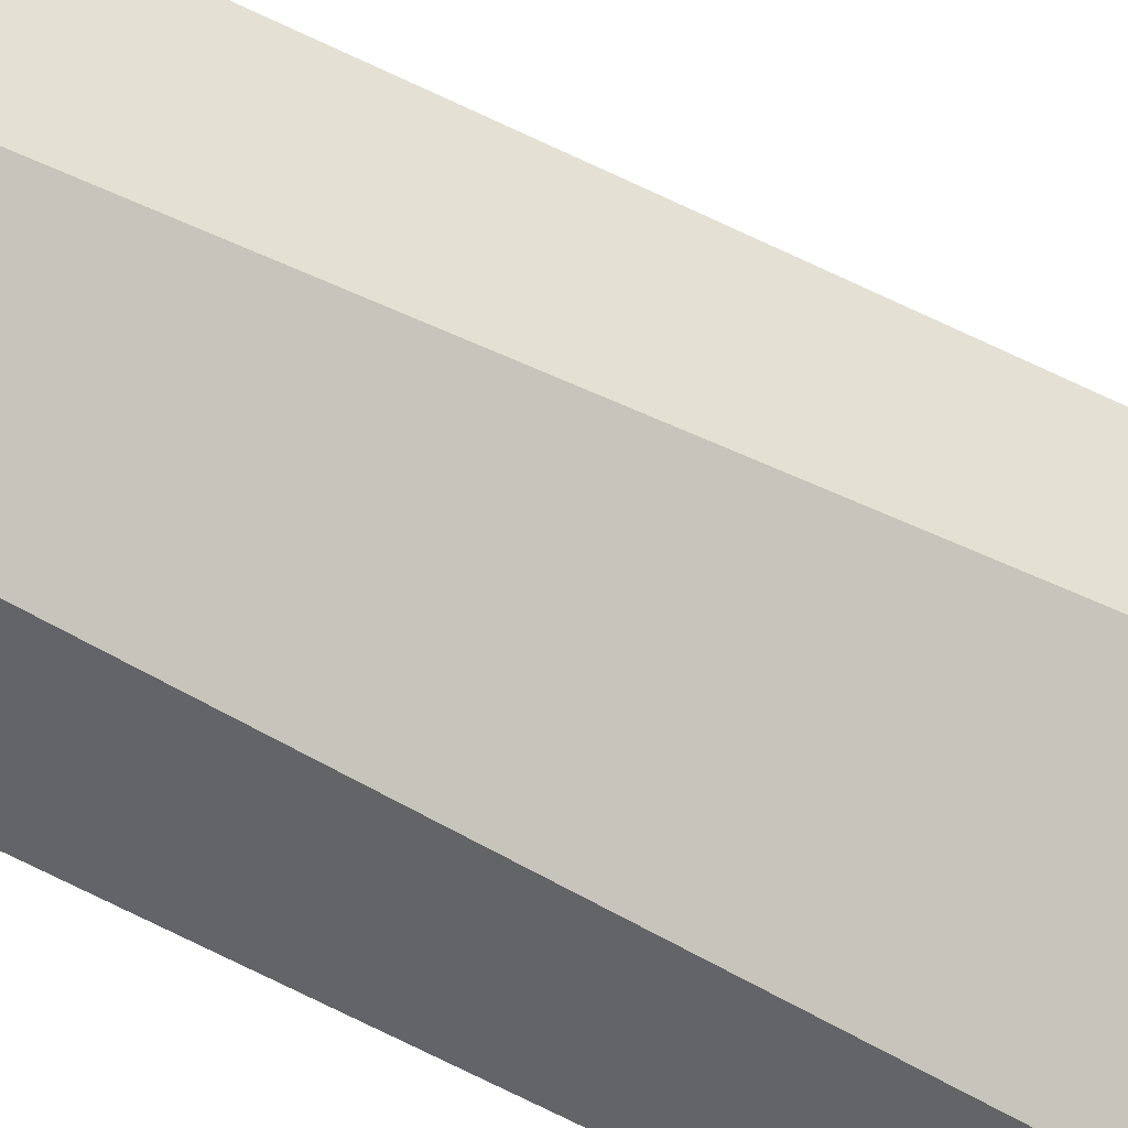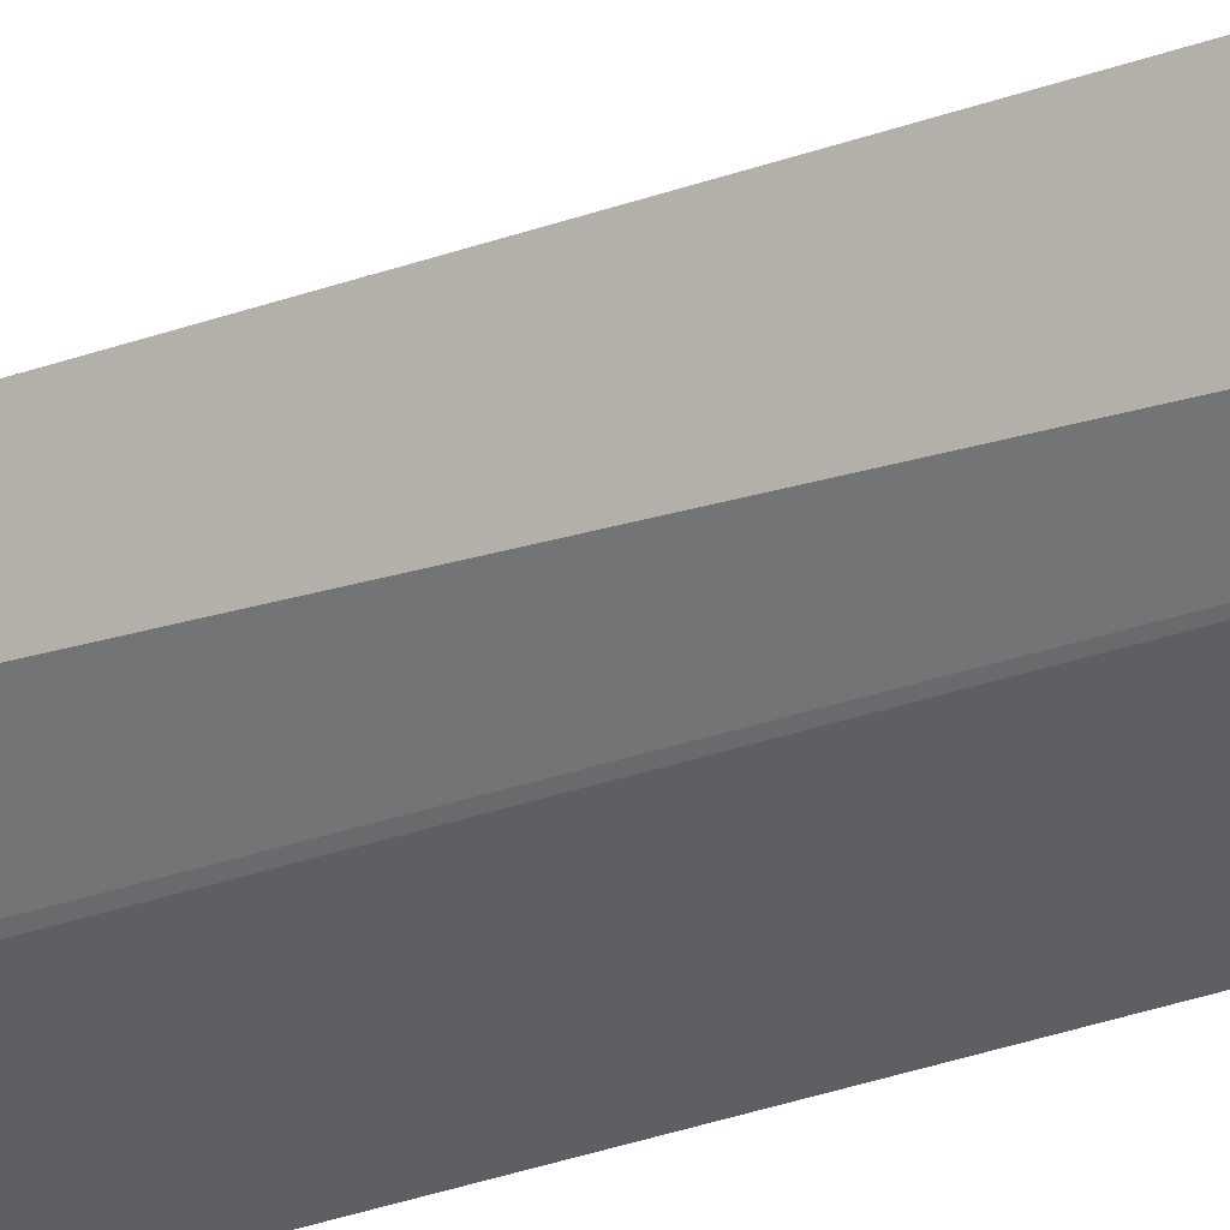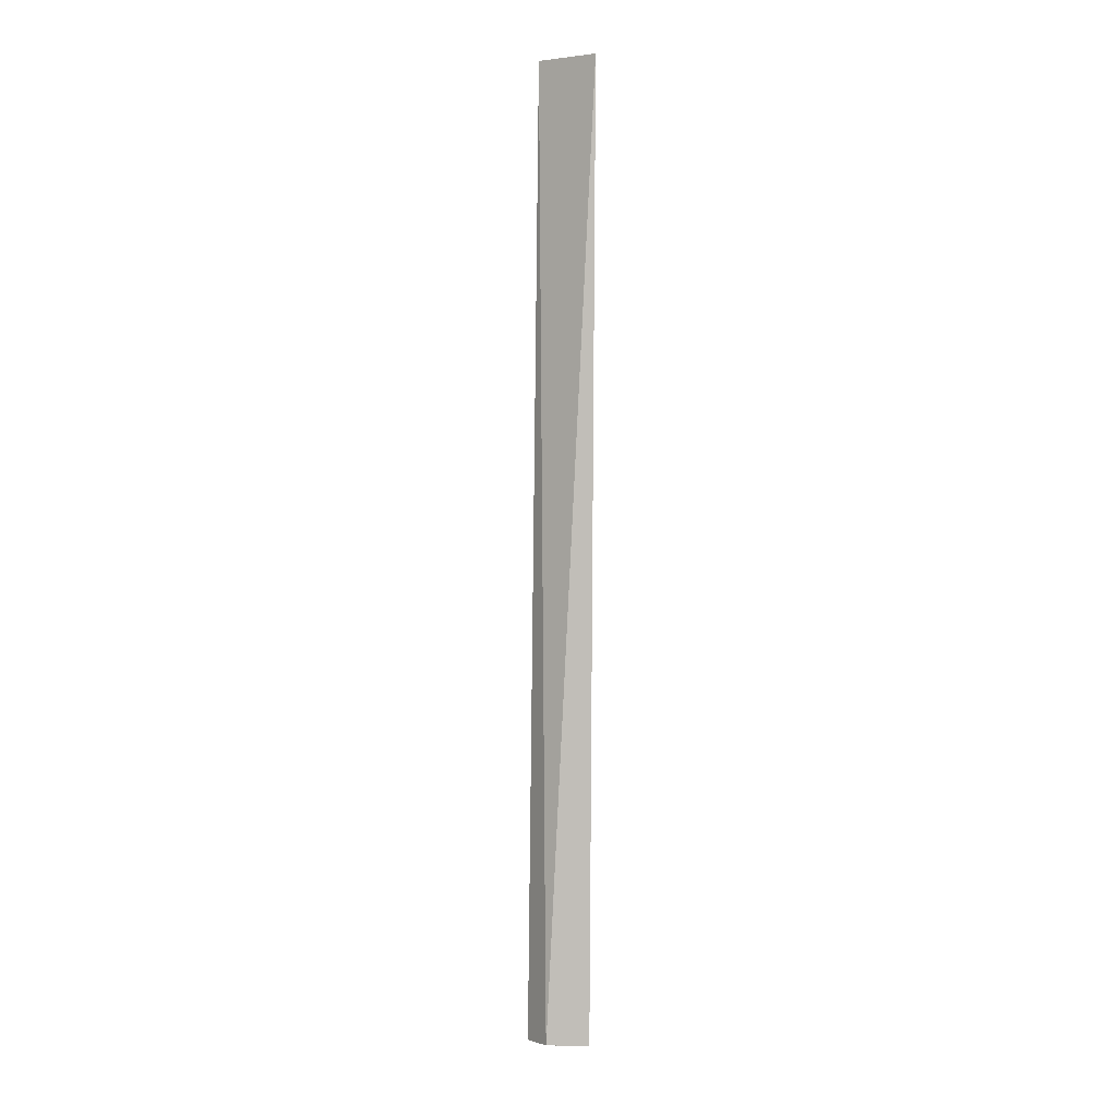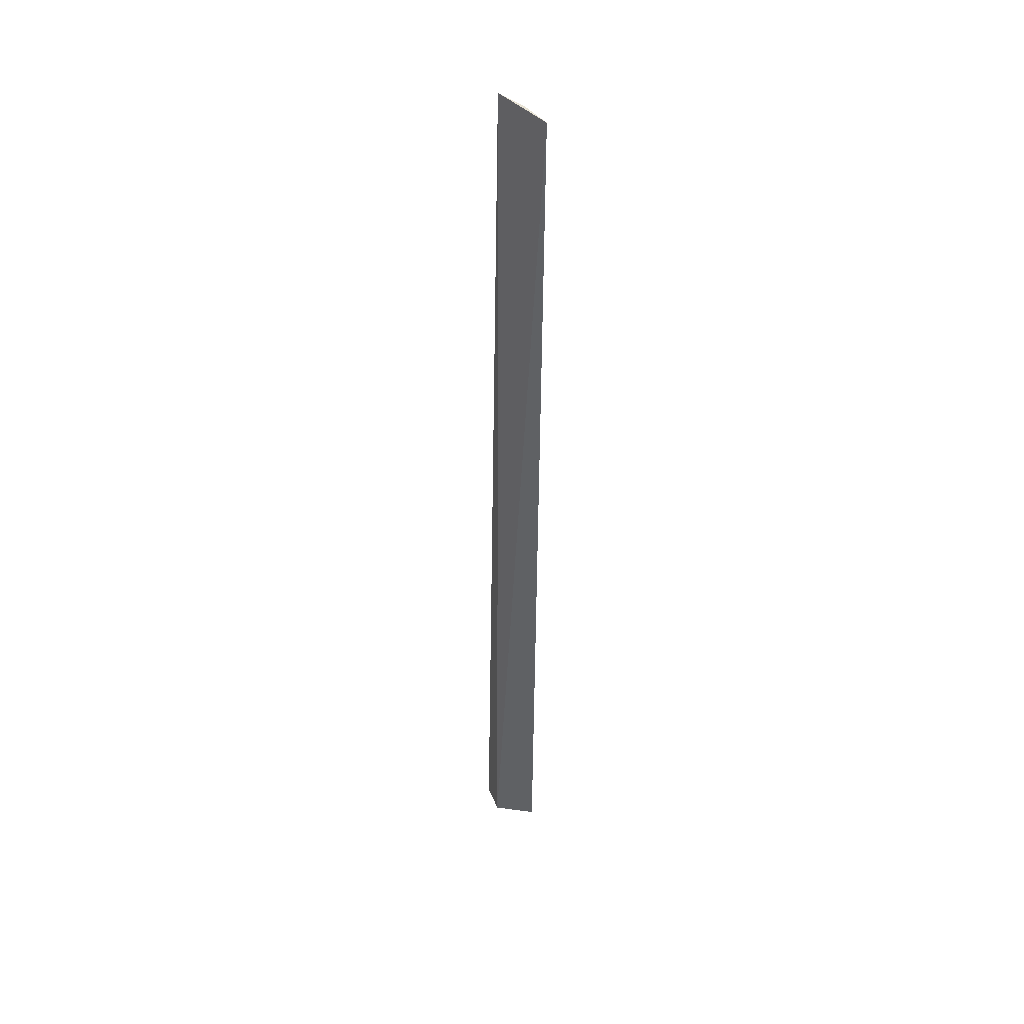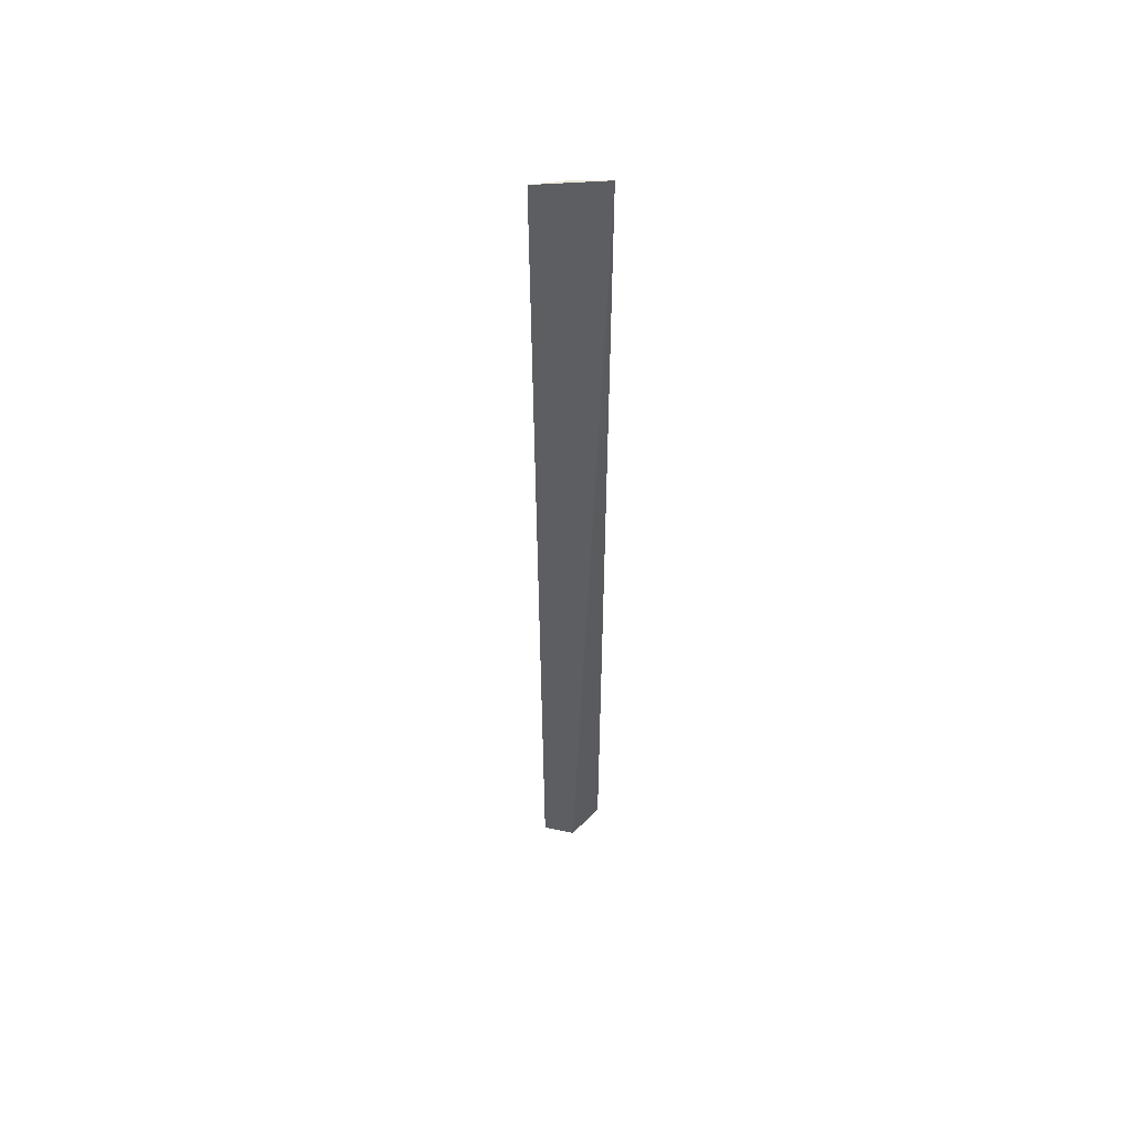
<metadata>
{"format":"obj","ext":"obj","renderer":"f3d","projection":"perspective","resolution":1024,"background":"white","views":[{"elev":48.7,"azim":-58.4,"up":"+Y"},{"elev":-24.7,"azim":122.1,"up":"+Y"},{"elev":4.5,"azim":-109.0,"up":"+Z"},{"elev":42.6,"azim":-94.7,"up":"+Z"},{"elev":53.4,"azim":-149.4,"up":"+Z"}]}
</metadata>
<code>
v 0.06356 -0.1392 0.2652
v 0.09412 -0.09442 -0.5
v 0.08388 -0.1258 -0.4959
v 0.1075 -0.1087 0.2652
v 0.06855 -0.101 -0.497
v 0.08493 -0.1272 0.2652
v 0.06168 -0.1345 -0.4989
v 0.08671 -0.1259 0.2652
f 3 2 4
f 5 1 4
f 5 4 2
f 6 1 3
f 7 5 2
f 7 2 3
f 7 3 1
f 7 1 5
f 8 6 3
f 8 3 4
f 8 4 1
f 8 1 6

</code>
